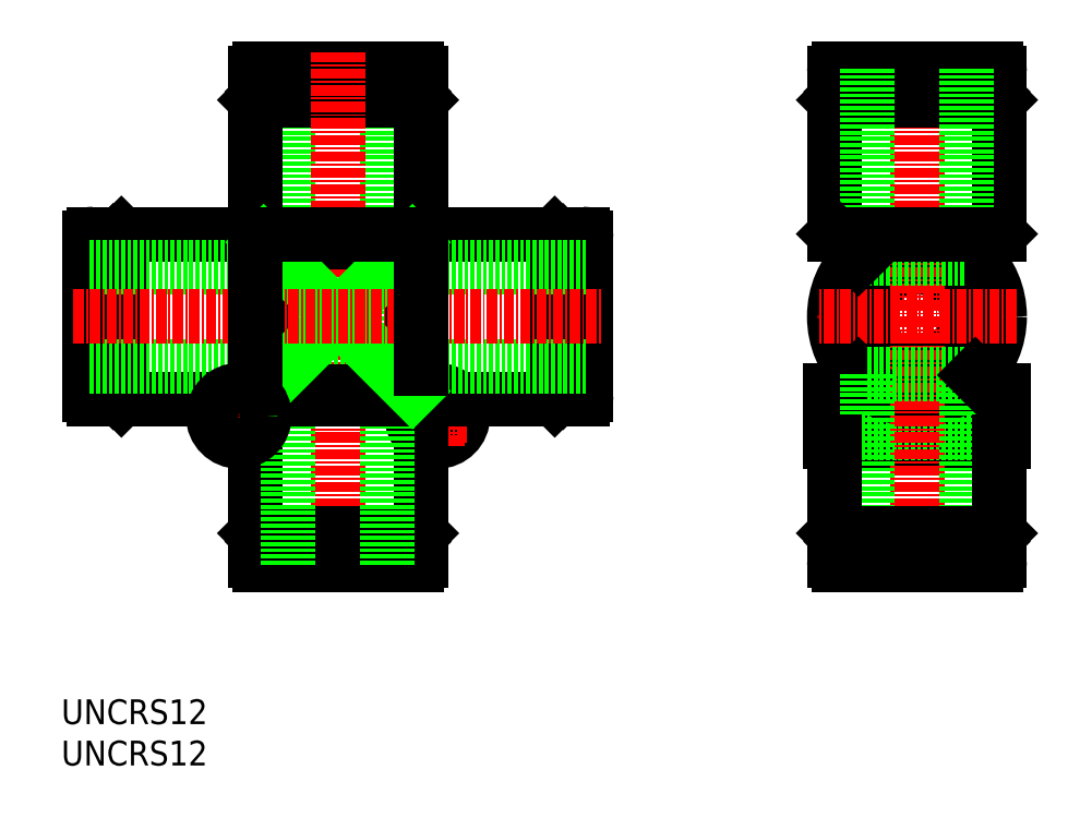
<metadata>
{"format":"dxf","ext":"dxf","renderer":"ezdxf+matplotlib","layout":"modelspace","background":"white","min_lineweight":24,"dpi":150}
</metadata>
<code>
0
SECTION
2
ENTITIES
0
TEXT
8
0
10
94.54
20
49.85
30
0
40
3
1
UNCRS12
11
94.54
21
51.35
31
0
73
     2
0
TEXT
8
0
10
94.54
20
54.85
30
0
40
3
1
UNCRS12
11
94.54
21
56.35
31
0
73
     2
0
CIRCLE
8
0
10
140
20
92.14
30
0
40
2.1
0
CIRCLE
8
0
10
140
20
92.14
30
0
40
3.1
0
LINE
8
CENTER
10
143.6
20
92.14
30
0
11
136.4
21
92.14
31
0
0
LINE
8
CENTER
10
140
20
95.74
30
0
11
140
21
88.54
31
0
0
POLYLINE
8
0
66
     1
10
0
20
0
30
0
0
VERTEX
8
0
10
193.4
20
95.24
30
0
0
VERTEX
8
0
10
187.5
20
95.24
30
0
0
VERTEX
8
0
10
187.5
20
89.04
30
0
0
VERTEX
8
0
10
208.5
20
89.04
30
0
0
VERTEX
8
0
10
208.5
20
95.24
30
0
0
VERTEX
8
0
10
202.6
20
95.24
30
0
0
SEQEND
8
0
0
LINE
8
0
10
187.5
20
94.24
30
0
11
208.5
21
94.24
31
0
0
LINE
8
0
10
187.5
20
90.04
30
0
11
208.5
21
90.04
31
0
0
LINE
8
0
10
208
20
114.1
30
0
11
205.1
21
111.2
31
0
0
CIRCLE
8
0
10
198
20
104.1
30
0
40
6
0
CIRCLE
8
0
10
198
20
104.1
30
0
40
9.5
0
CIRCLE
8
0
10
198
20
104.1
30
0
40
10
0
LINE
8
0
10
134
20
111.1
30
0
11
134
21
134.1
31
0
0
LINE
8
0
10
122
20
134.1
30
0
11
122
21
111.1
31
0
0
LINE
8
0
10
122
20
111.1
30
0
11
134
21
111.1
31
0
0
LINE
8
0
10
118
20
130.3
30
0
11
138
21
130.3
31
0
0
LINE
8
0
10
137.5
20
130.8
30
0
11
138
21
130.3
31
0
0
LINE
8
0
10
118
20
130.3
30
0
11
118.5
21
130.8
31
0
0
LINE
8
0
10
118
20
114.1
30
0
11
118
21
130.3
31
0
0
LINE
8
0
10
138
20
114.1
30
0
11
138
21
130.3
31
0
0
LINE
8
0
10
118.5
20
130.8
30
0
11
137.5
21
130.8
31
0
0
LINE
8
0
10
118
20
132.6
30
0
11
138
21
132.6
31
0
0
LINE
8
0
10
118.9
20
131.3
30
0
11
137.1
21
131.3
31
0
0
LINE
8
0
10
121.4
20
131.8
30
0
11
121.4
21
132.3
31
0
0
LINE
8
0
10
134.6
20
131.8
30
0
11
134.6
21
132.3
31
0
0
LINE
8
0
10
118.5
20
134.1
30
0
11
137.5
21
134.1
31
0
0
LINE
8
0
10
138
20
133.6
30
0
11
138
21
132.6
31
0
0
ARC
8
0
10
137.5
20
133.6
30
0
40
0.5
50
0
51
90
0
LINE
8
0
10
118
20
133.6
30
0
11
118
21
132.6
31
0
0
ARC
8
0
10
118.5
20
133.6
30
0
40
0.5
50
90
51
180
0
ARC
8
0
10
134.9
20
132.3
30
0
40
0.3
50
90
51
180
0
ARC
8
0
10
121.1
20
132.3
30
0
40
0.3
50
0
51
90
0
LINE
8
0
10
137.1
20
131.3
30
0
11
136.6
21
131.8
31
0
0
LINE
8
0
10
119.4
20
131.8
30
0
11
136.6
21
131.8
31
0
0
LINE
8
0
10
137.1
20
131.3
30
0
11
137.1
21
130.8
31
0
0
LINE
8
0
10
119.4
20
131.8
30
0
11
118.9
21
131.3
31
0
0
LINE
8
0
10
118.9
20
131.3
30
0
11
118.9
21
130.8
31
0
0
LINE
8
CENTER
10
128
20
136.1
30
0
11
128
21
72.14
31
0
0
LINE
8
0
10
100.8
20
95.04
30
0
11
101.3
21
95.04
31
0
0
LINE
8
0
10
100.3
20
95.54
30
0
11
100.8
21
95.04
31
0
0
LINE
8
0
10
100.8
20
113.2
30
0
11
101.3
21
113.2
31
0
0
LINE
8
0
10
100.3
20
95.54
30
0
11
100.3
21
112.7
31
0
0
LINE
8
0
10
100.8
20
113.2
30
0
11
100.3
21
112.7
31
0
0
ARC
8
0
10
99.81
20
97.24
30
0
40
0.3
50
90
51
180
0
ARC
8
0
10
99.81
20
111
30
0
40
0.3
50
180
51
270
0
ARC
8
0
10
98.51
20
94.64
30
0
40
0.5
50
180
51
270
0
LINE
8
0
10
98.51
20
94.14
30
0
11
99.51
21
94.14
31
0
0
ARC
8
0
10
98.51
20
113.6
30
0
40
0.5
50
90
51
180
0
LINE
8
0
10
98.51
20
114.1
30
0
11
99.51
21
114.1
31
0
0
LINE
8
0
10
98.01
20
94.64
30
0
11
98.01
21
113.6
31
0
0
LINE
8
0
10
100.3
20
110.7
30
0
11
99.81
21
110.7
31
0
0
LINE
8
0
10
100.3
20
97.54
30
0
11
99.81
21
97.54
31
0
0
LINE
8
0
10
100.8
20
95.04
30
0
11
100.8
21
113.2
31
0
0
LINE
8
0
10
99.51
20
94.14
30
0
11
99.51
21
114.1
31
0
0
LINE
8
0
10
101.3
20
94.64
30
0
11
101.3
21
113.6
31
0
0
LINE
8
0
10
118
20
114.1
30
0
11
101.8
21
114.1
31
0
0
LINE
8
0
10
113.6
20
94.14
30
0
11
101.8
21
94.14
31
0
0
LINE
8
0
10
101.8
20
94.14
30
0
11
101.3
21
94.64
31
0
0
LINE
8
0
10
101.3
20
113.6
30
0
11
101.8
21
114.1
31
0
0
LINE
8
0
10
101.8
20
94.14
30
0
11
101.8
21
114.1
31
0
0
LINE
8
0
10
121
20
98.14
30
0
11
121
21
110.1
31
0
0
LINE
8
0
10
98.01
20
98.14
30
0
11
121
21
98.14
31
0
0
LINE
8
0
10
121
20
110.1
30
0
11
98.01
21
110.1
31
0
0
LINE
8
0
10
137.1
20
76.94
30
0
11
137.1
21
77.44
31
0
0
LINE
8
0
10
136.6
20
76.44
30
0
11
137.1
21
76.94
31
0
0
LINE
8
0
10
118.9
20
76.94
30
0
11
118.9
21
77.44
31
0
0
LINE
8
0
10
136.6
20
76.44
30
0
11
119.4
21
76.44
31
0
0
LINE
8
0
10
118.9
20
76.94
30
0
11
119.4
21
76.44
31
0
0
ARC
8
0
10
134.9
20
75.94
30
0
40
0.3
50
180
51
270
0
ARC
8
0
10
121.1
20
75.94
30
0
40
0.3
50
270
51
0
0
ARC
8
0
10
137.5
20
74.64
30
0
40
0.5
50
270
51
0
0
LINE
8
0
10
138
20
74.64
30
0
11
138
21
75.64
31
0
0
ARC
8
0
10
118.5
20
74.64
30
0
40
0.5
50
180
51
270
0
LINE
8
0
10
118
20
74.64
30
0
11
118
21
75.64
31
0
0
LINE
8
0
10
137.5
20
74.14
30
0
11
118.5
21
74.14
31
0
0
LINE
8
0
10
121.4
20
76.44
30
0
11
121.4
21
75.94
31
0
0
LINE
8
0
10
134.6
20
76.44
30
0
11
134.6
21
75.94
31
0
0
LINE
8
0
10
137.1
20
76.94
30
0
11
118.9
21
76.94
31
0
0
LINE
8
0
10
138
20
75.64
30
0
11
118
21
75.64
31
0
0
LINE
8
0
10
137.5
20
77.44
30
0
11
118.5
21
77.44
31
0
0
LINE
8
0
10
118
20
89.77
30
0
11
118
21
77.94
31
0
0
LINE
8
0
10
138
20
89.77
30
0
11
138
21
77.94
31
0
0
LINE
8
0
10
138
20
77.94
30
0
11
137.5
21
77.44
31
0
0
LINE
8
0
10
118.5
20
77.44
30
0
11
118
21
77.94
31
0
0
LINE
8
0
10
138
20
77.94
30
0
11
118
21
77.94
31
0
0
LINE
8
0
10
134
20
97.14
30
0
11
122
21
97.14
31
0
0
LINE
8
0
10
134
20
74.14
30
0
11
134
21
97.14
31
0
0
LINE
8
0
10
122
20
97.14
30
0
11
122
21
74.14
31
0
0
LINE
8
0
10
155.2
20
113.2
30
0
11
154.7
21
113.2
31
0
0
LINE
8
0
10
155.7
20
112.7
30
0
11
155.2
21
113.2
31
0
0
LINE
8
0
10
155.2
20
95.04
30
0
11
154.7
21
95.04
31
0
0
LINE
8
0
10
155.7
20
112.7
30
0
11
155.7
21
95.54
31
0
0
LINE
8
0
10
155.2
20
95.04
30
0
11
155.7
21
95.54
31
0
0
ARC
8
0
10
156.2
20
111
30
0
40
0.3
50
270
51
360
0
ARC
8
0
10
156.2
20
97.24
30
0
40
0.3
50
360
51
90
0
ARC
8
0
10
157.5
20
113.6
30
0
40
0.5
50
360
51
90
0
LINE
8
0
10
157.5
20
114.1
30
0
11
156.5
21
114.1
31
0
0
ARC
8
0
10
157.5
20
94.64
30
0
40
0.5
50
270
51
360
0
LINE
8
0
10
157.5
20
94.14
30
0
11
156.5
21
94.14
31
0
0
LINE
8
0
10
158
20
113.6
30
0
11
158
21
94.64
31
0
0
LINE
8
0
10
155.7
20
97.54
30
0
11
156.2
21
97.54
31
0
0
LINE
8
0
10
155.7
20
110.7
30
0
11
156.2
21
110.7
31
0
0
LINE
8
0
10
155.2
20
113.2
30
0
11
155.2
21
95.04
31
0
0
LINE
8
0
10
156.5
20
114.1
30
0
11
156.5
21
94.14
31
0
0
LINE
8
0
10
154.7
20
113.6
30
0
11
154.7
21
94.64
31
0
0
LINE
8
0
10
142.4
20
94.14
30
0
11
154.2
21
94.14
31
0
0
LINE
8
0
10
138
20
114.1
30
0
11
154.2
21
114.1
31
0
0
LINE
8
0
10
154.2
20
114.1
30
0
11
154.7
21
113.6
31
0
0
LINE
8
0
10
154.7
20
94.64
30
0
11
154.2
21
94.14
31
0
0
LINE
8
0
10
154.2
20
114.1
30
0
11
154.2
21
94.14
31
0
0
LINE
8
0
10
135
20
110.1
30
0
11
135
21
98.14
31
0
0
LINE
8
0
10
158
20
110.1
30
0
11
135
21
110.1
31
0
0
LINE
8
0
10
135
20
98.14
30
0
11
158
21
98.14
31
0
0
POLYLINE
8
0
66
     1
10
0
20
0
30
0
0
VERTEX
8
0
10
118.4
20
94.14
30
0
0
VERTEX
8
0
10
137.6
20
94.14
30
0
0
SEQEND
8
0
0
POLYLINE
8
0
66
     1
10
0
20
0
30
0
70
     1
0
VERTEX
8
0
10
119
20
95.14
30
0
0
VERTEX
8
0
10
137
20
95.14
30
0
0
VERTEX
8
0
10
137
20
113.1
30
0
0
VERTEX
8
0
10
119
20
113.1
30
0
0
SEQEND
8
0
0
LINE
8
0
10
137
20
113.1
30
0
11
119
21
95.14
31
0
0
LINE
8
0
10
137
20
95.14
30
0
11
119
21
113.1
31
0
0
LINE
8
CENTER
10
96.01
20
104.1
30
0
11
160
21
104.1
31
0
0
LINE
8
CENTER
10
116
20
95.74
30
0
11
116
21
88.54
31
0
0
LINE
8
CENTER
10
112.4
20
92.14
30
0
11
119.6
21
92.14
31
0
0
CIRCLE
8
0
10
116
20
92.14
30
0
40
3.1
0
CIRCLE
8
0
10
116
20
92.14
30
0
40
2.1
0
POLYLINE
8
0
66
     1
10
0
20
0
30
0
0
VERTEX
8
0
10
138
20
94.51
30
0
0
VERTEX
8
0
10
138
20
114.1
30
0
0
VERTEX
8
0
10
118
20
114.1
30
0
0
VERTEX
8
0
10
118
20
94.51
30
0
0
SEQEND
8
0
0
LINE
8
CENTER
10
210
20
104.1
30
0
11
186
21
104.1
31
0
0
LINE
8
CENTER
10
198
20
136.1
30
0
11
198
21
72.14
31
0
0
LINE
8
0
10
188.9
20
131.3
30
0
11
188.9
21
130.8
31
0
0
LINE
8
0
10
189.4
20
131.8
30
0
11
188.9
21
131.3
31
0
0
LINE
8
0
10
207.1
20
131.3
30
0
11
207.1
21
130.8
31
0
0
LINE
8
0
10
189.4
20
131.8
30
0
11
206.6
21
131.8
31
0
0
LINE
8
0
10
207.1
20
131.3
30
0
11
206.6
21
131.8
31
0
0
ARC
8
0
10
191.1
20
132.3
30
0
40
0.3
50
0
51
90
0
ARC
8
0
10
204.9
20
132.3
30
0
40
0.3
50
90
51
180
0
ARC
8
0
10
188.5
20
133.6
30
0
40
0.5
50
90
51
180
0
LINE
8
0
10
188
20
133.6
30
0
11
188
21
132.6
31
0
0
ARC
8
0
10
207.5
20
133.6
30
0
40
0.5
50
0
51
90
0
LINE
8
0
10
208
20
133.6
30
0
11
208
21
132.6
31
0
0
LINE
8
0
10
188.5
20
134.1
30
0
11
207.5
21
134.1
31
0
0
LINE
8
0
10
204.6
20
131.8
30
0
11
204.6
21
132.3
31
0
0
LINE
8
0
10
191.4
20
131.8
30
0
11
191.4
21
132.3
31
0
0
LINE
8
0
10
188.9
20
131.3
30
0
11
207.1
21
131.3
31
0
0
LINE
8
0
10
188
20
132.6
30
0
11
208
21
132.6
31
0
0
LINE
8
0
10
188.5
20
130.8
30
0
11
207.5
21
130.8
31
0
0
LINE
8
0
10
208
20
114.1
30
0
11
208
21
130.3
31
0
0
LINE
8
0
10
188
20
114.1
30
0
11
188
21
130.3
31
0
0
LINE
8
0
10
188
20
130.3
30
0
11
188.5
21
130.8
31
0
0
LINE
8
0
10
207.5
20
130.8
30
0
11
208
21
130.3
31
0
0
LINE
8
0
10
188
20
130.3
30
0
11
208
21
130.3
31
0
0
LINE
8
0
10
204
20
111.1
30
0
11
204
21
134.1
31
0
0
LINE
8
0
10
192
20
134.1
30
0
11
192
21
111.1
31
0
0
LINE
8
0
10
192
20
111.1
30
0
11
204
21
111.1
31
0
0
LINE
8
0
10
188
20
114.1
30
0
11
208
21
114.1
31
0
0
LINE
8
0
10
188
20
114.1
30
0
11
190.9
21
111.2
31
0
0
LINE
8
0
10
189.1
20
95.24
30
0
11
190.9
21
97.07
31
0
0
LINE
8
0
10
192
20
97.14
30
0
11
204
21
97.14
31
0
0
LINE
8
0
10
192
20
74.14
30
0
11
192
21
97.14
31
0
0
LINE
8
0
10
204
20
97.14
30
0
11
204
21
74.14
31
0
0
LINE
8
0
10
188
20
77.94
30
0
11
208
21
77.94
31
0
0
LINE
8
0
10
207.5
20
77.44
30
0
11
208
21
77.94
31
0
0
LINE
8
0
10
188
20
77.94
30
0
11
188.5
21
77.44
31
0
0
LINE
8
0
10
188
20
89.04
30
0
11
188
21
77.94
31
0
0
LINE
8
0
10
208
20
89.04
30
0
11
208
21
77.94
31
0
0
LINE
8
0
10
188.5
20
77.44
30
0
11
207.5
21
77.44
31
0
0
LINE
8
0
10
188
20
75.64
30
0
11
208
21
75.64
31
0
0
LINE
8
0
10
188.9
20
76.94
30
0
11
207.1
21
76.94
31
0
0
LINE
8
0
10
191.4
20
76.44
30
0
11
191.4
21
75.94
31
0
0
LINE
8
0
10
204.6
20
76.44
30
0
11
204.6
21
75.94
31
0
0
LINE
8
0
10
188.5
20
74.14
30
0
11
207.5
21
74.14
31
0
0
LINE
8
0
10
208
20
74.64
30
0
11
208
21
75.64
31
0
0
ARC
8
0
10
207.5
20
74.64
30
0
40
0.5
50
270
51
0
0
LINE
8
0
10
188
20
74.64
30
0
11
188
21
75.64
31
0
0
ARC
8
0
10
188.5
20
74.64
30
0
40
0.5
50
180
51
270
0
ARC
8
0
10
204.9
20
75.94
30
0
40
0.3
50
180
51
270
0
ARC
8
0
10
191.1
20
75.94
30
0
40
0.3
50
270
51
0
0
LINE
8
0
10
207.1
20
76.94
30
0
11
206.6
21
76.44
31
0
0
LINE
8
0
10
189.4
20
76.44
30
0
11
206.6
21
76.44
31
0
0
LINE
8
0
10
207.1
20
76.94
30
0
11
207.1
21
77.44
31
0
0
LINE
8
0
10
189.4
20
76.44
30
0
11
188.9
21
76.94
31
0
0
LINE
8
0
10
188.9
20
76.94
30
0
11
188.9
21
77.44
31
0
0
LINE
8
0
10
206.9
20
95.24
30
0
11
205.1
21
97.07
31
0
0
ENDSEC
0
EOF

</code>
